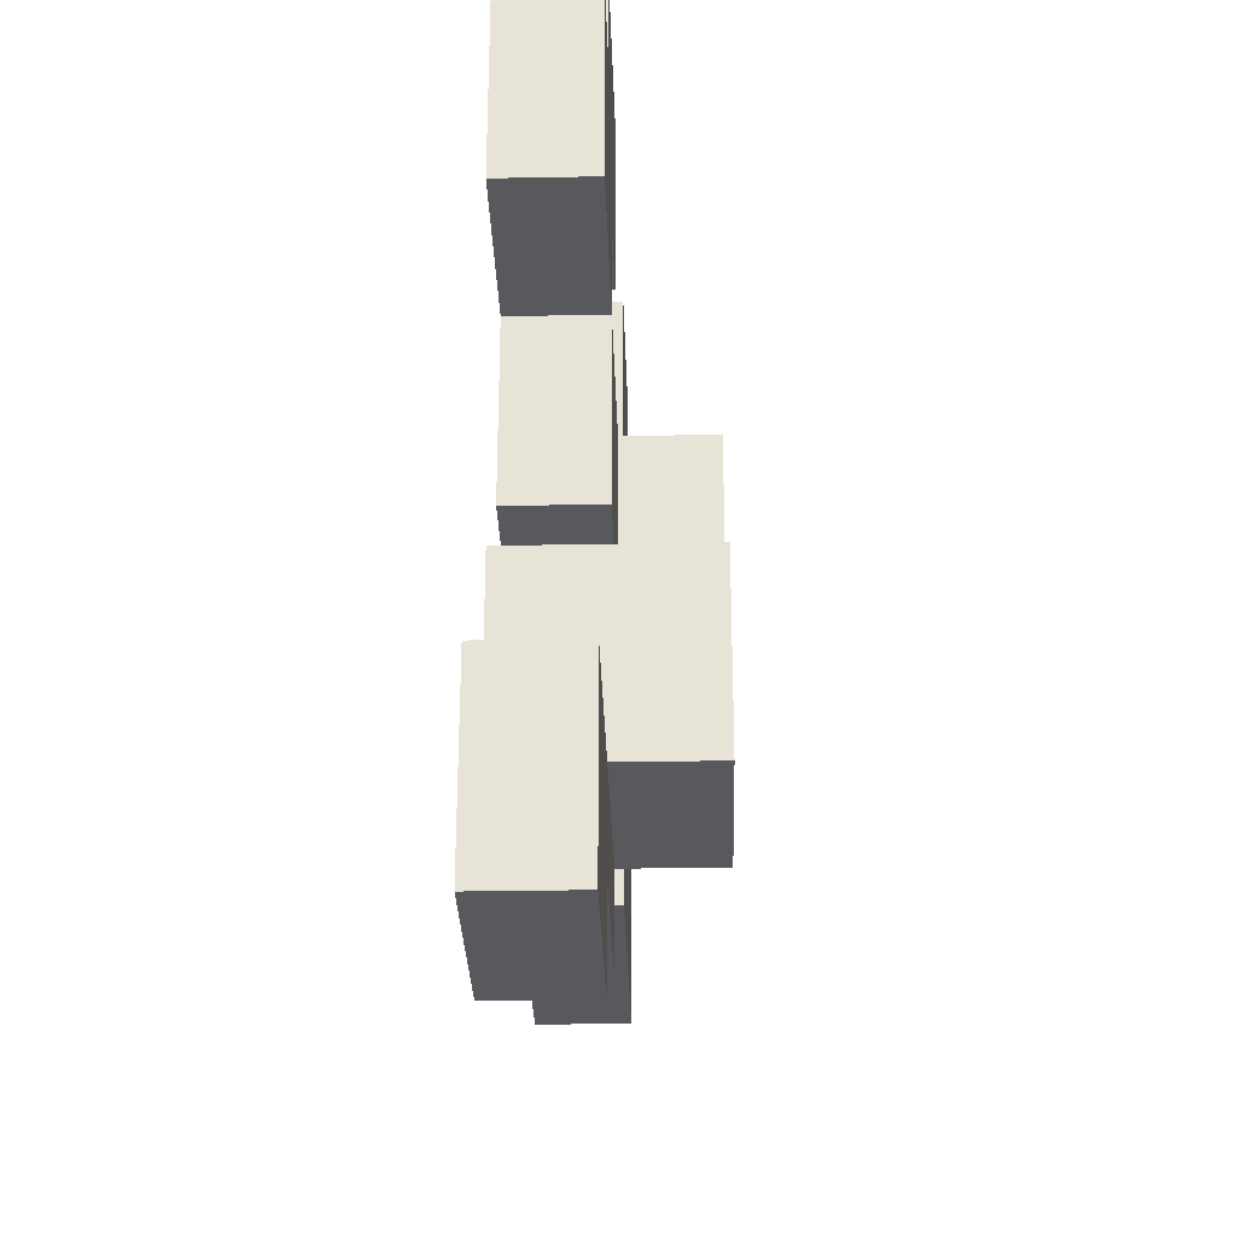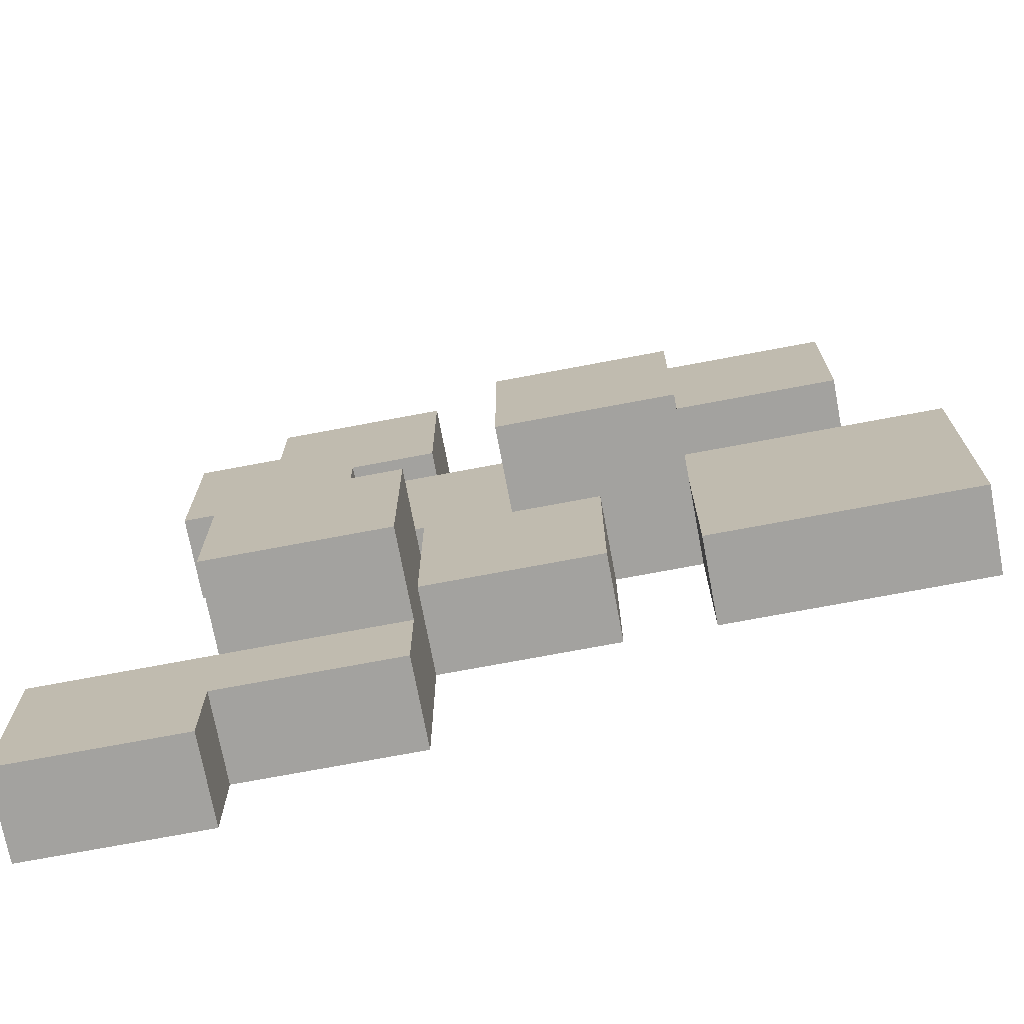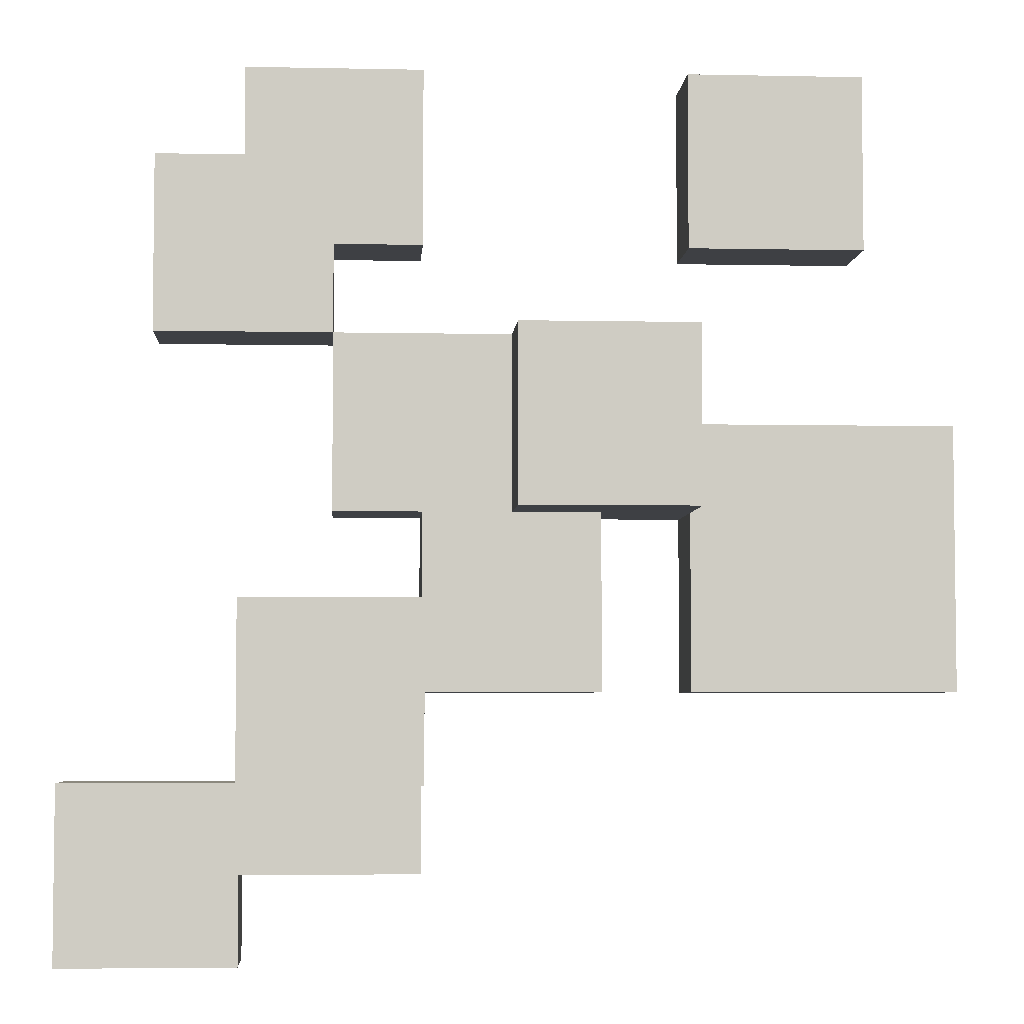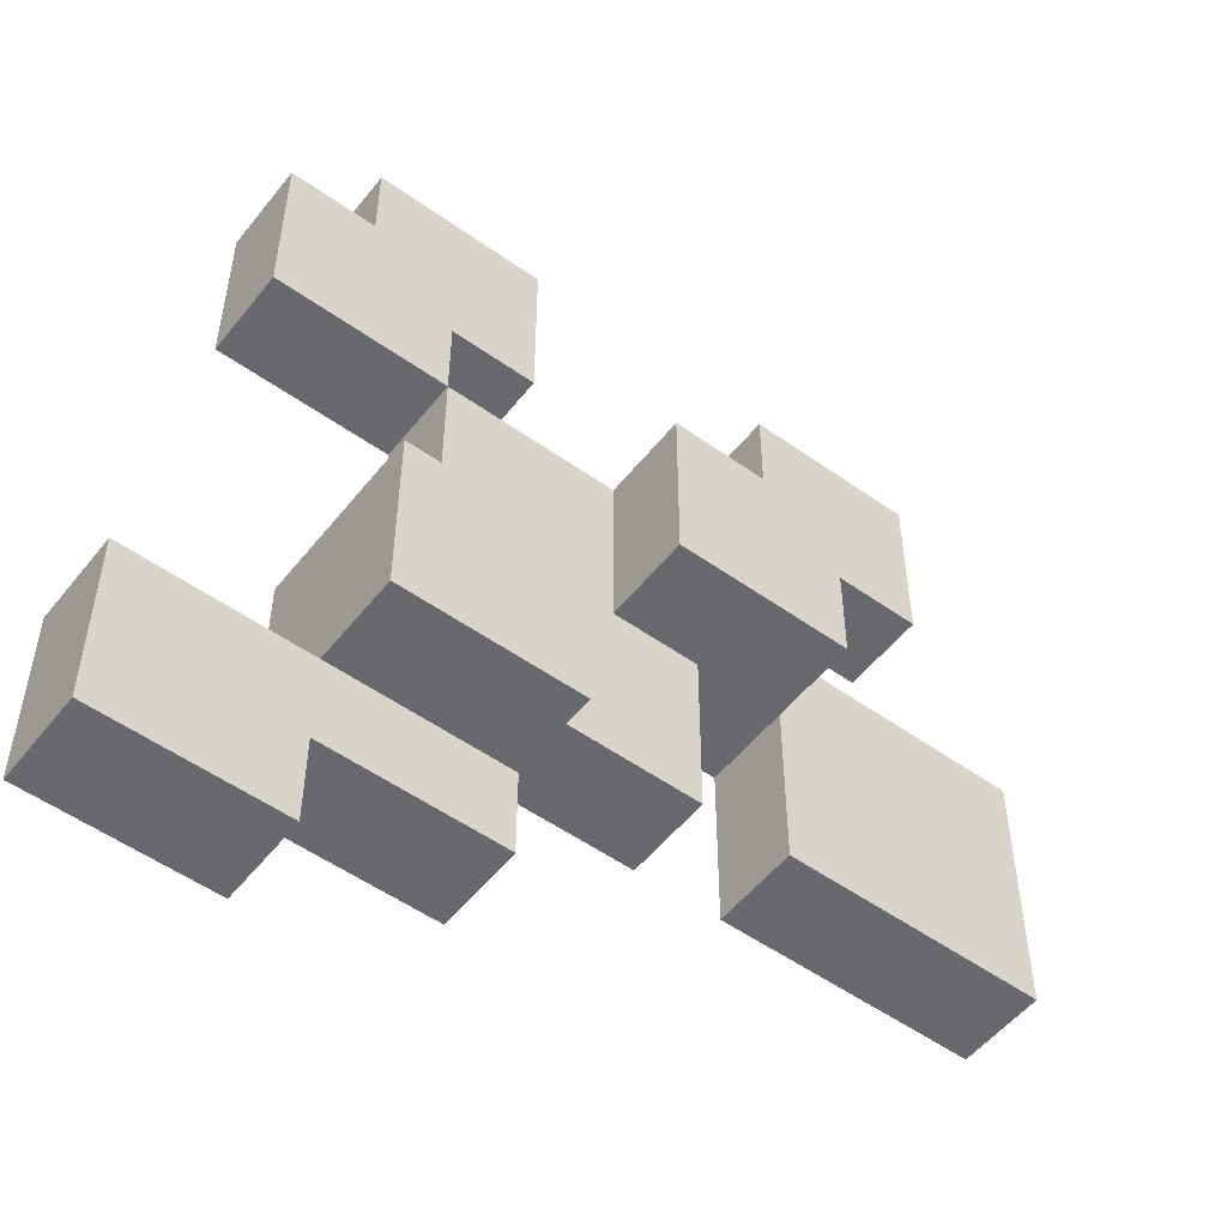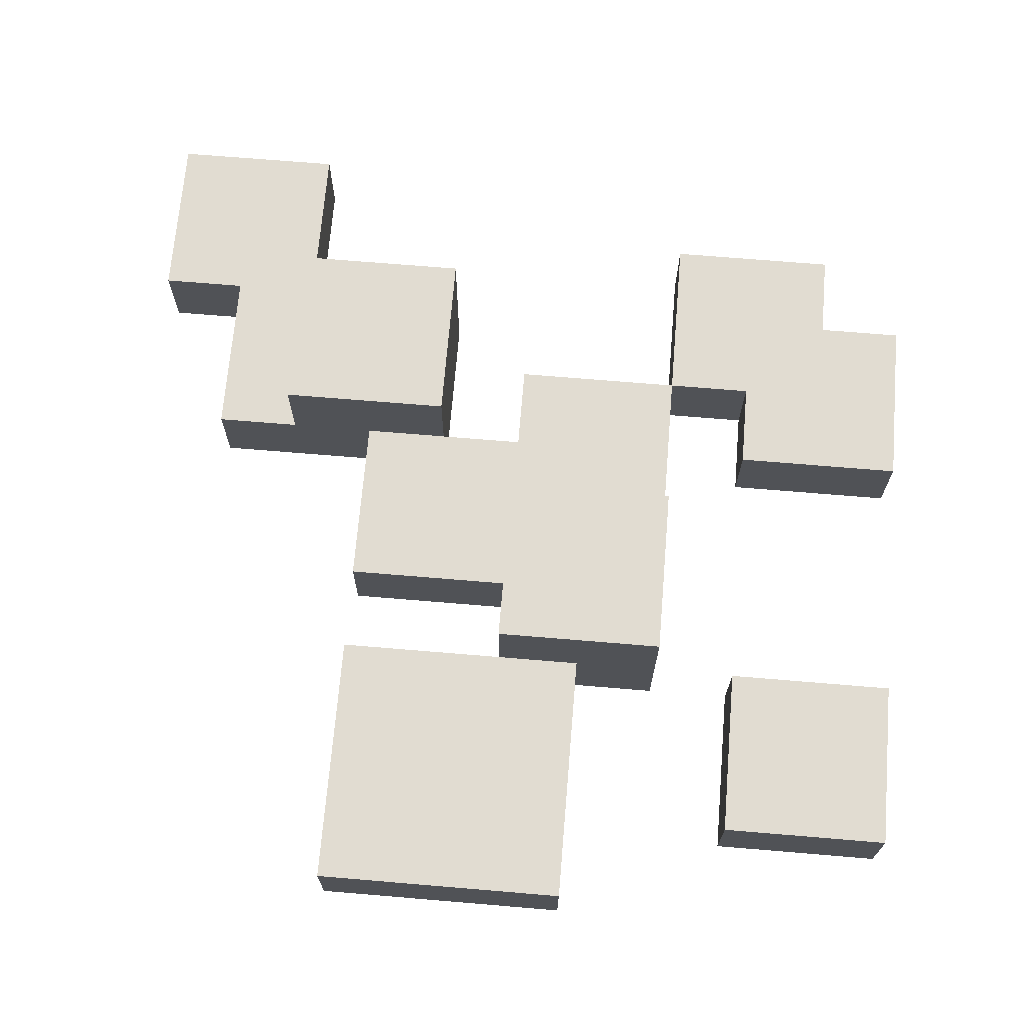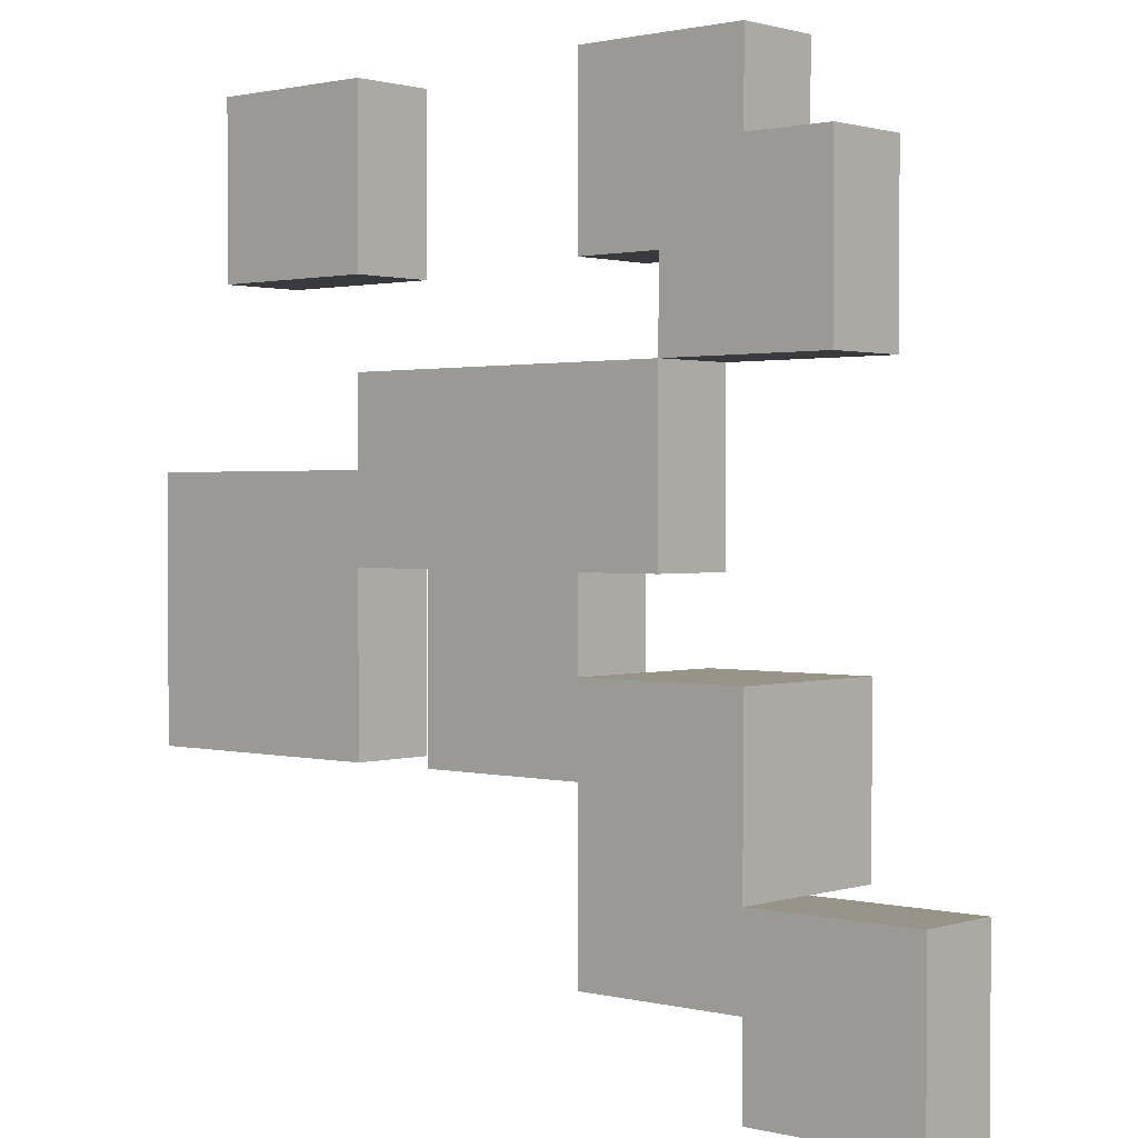
<metadata>
{"format":"obj","ext":"obj","renderer":"f3d","projection":"perspective","resolution":1024,"background":"white","views":[{"elev":-29.5,"azim":91.6,"up":"+Z"},{"elev":-72.5,"azim":-169.3,"up":"+Z"},{"elev":-4.6,"azim":176.2,"up":"+Z"},{"elev":-52.7,"azim":142.6,"up":"+Z"},{"elev":69.3,"azim":-85.2,"up":"+Y"},{"elev":1.3,"azim":41.7,"up":"+Z"}]}
</metadata>
<code>
g Background_Snow_Snow-1
v -5 -5 1
v -5 -5 -2
v -5 -4 1
v -5 -4 -2
v -4 -5 5
v -4 -5 3
v -4 -4 5
v -4 -4 3
v -2 -5 2
v -2 -5 1
v -2 -4 1
v -2 -4 -0
v -2 -3 2
v -2 -3 -0
v -1 -5 -0
v -1 -5 -2
v -1 -4 -0
v -1 -4 -2
v 1 -5 5
v 1 -5 3
v 1 -5 -2
v 1 -5 -4
v 1 -4 5
v 1 -4 3
v 1 -4 -1
v 1 -4 -2
v 1 -4 -3
v 1 -4 -4
v 1 -3 -1
v 1 -3 -3
v 2 -5 3
v 2 -5 2
v 2 -4 3
v 2 -4 2
v 3 -5 -4
v 3 -5 -5
v 3 -4 -4
v 3 -4 -5
v -2 -5 5
v -2 -5 3
v -2 -5 -0
v -2 -5 -2
v -2 -4 5
v -2 -4 3
v -2 -4 -0
v -2 -4 -2
v 0 -4 2
v 0 -4 -0
v 0 -3 2
v 0 -3 -0
v 1 -5 -0
v 1 -5 -1
v 1 -4 -0
v 1 -4 -1
v 2 -5 2
v 2 -5 -0
v 2 -4 2
v 2 -4 -0
v 3 -5 5
v 3 -5 4
v 3 -5 -1
v 3 -5 -3
v 3 -4 5
v 3 -4 4
v 3 -4 -3
v 3 -3 -1
v 3 -3 -3
v 4 -5 4
v 4 -5 2
v 4 -4 4
v 4 -4 2
v 5 -5 -3
v 5 -5 -5
v 5 -4 -3
v 5 -4 -5
v -4 -5 5
v -4 -4 5
v -2 -5 5
v -2 -4 5
v 1 -5 5
v 1 -4 5
v 3 -5 5
v 3 -4 5
v 3 -5 4
v 3 -4 4
v 4 -5 4
v 4 -4 4
v -2 -5 2
v -2 -3 2
v 0 -4 2
v 0 -3 2
v 2 -5 2
v 2 -4 2
v -5 -5 1
v -5 -4 1
v -2 -5 1
v -2 -4 1
v 1 -5 -1
v 1 -4 -1
v 1 -3 -1
v 3 -5 -1
v 3 -3 -1
v 3 -5 -3
v 3 -4 -3
v 5 -5 -3
v 5 -4 -3
v -4 -5 3
v -4 -4 3
v -2 -5 3
v -2 -4 3
v 1 -5 3
v 1 -4 3
v 2 -5 3
v 2 -4 3
v 2 -5 2
v 2 -4 2
v 4 -5 2
v 4 -4 2
v -2 -5 -0
v -2 -4 -0
v -2 -3 -0
v -1 -5 -0
v -1 -4 -0
v 0 -4 -0
v 0 -3 -0
v 1 -5 -0
v 1 -4 -0
v 2 -5 -0
v 2 -4 -0
v -5 -5 -2
v -5 -4 -2
v -2 -5 -2
v -2 -4 -2
v -1 -5 -2
v -1 -4 -2
v 1 -5 -2
v 1 -4 -2
v 1 -4 -3
v 1 -3 -3
v 3 -4 -3
v 3 -3 -3
v 1 -5 -4
v 1 -4 -4
v 3 -5 -4
v 3 -4 -4
v 3 -5 -5
v 3 -4 -5
v 5 -5 -5
v 5 -4 -5
v -4 -5 5
v -2 -5 5
v 1 -5 5
v 3 -5 5
v 3 -5 4
v 4 -5 4
v -4 -5 3
v -2 -5 3
v 1 -5 3
v 2 -5 3
v -2 -5 2
v 2 -5 2
v 4 -5 2
v -5 -5 1
v -2 -5 1
v -2 -5 -0
v -1 -5 -0
v 1 -5 -0
v 2 -5 -0
v 1 -5 -1
v 3 -5 -1
v -5 -5 -2
v -2 -5 -2
v -1 -5 -2
v 1 -5 -2
v 3 -5 -3
v 5 -5 -3
v 1 -5 -4
v 3 -5 -4
v 3 -5 -5
v 5 -5 -5
v -4 -4 5
v -2 -4 5
v 1 -4 5
v 3 -4 5
v 3 -4 4
v 4 -4 4
v -4 -4 3
v -2 -4 3
v 1 -4 3
v 2 -4 3
v 0 -4 2
v 2 -4 2
v 4 -4 2
v -5 -4 1
v -2 -4 1
v -2 -4 -0
v -1 -4 -0
v 0 -4 -0
v 1 -4 -0
v 2 -4 -0
v 1 -4 -1
v -5 -4 -2
v -2 -4 -2
v -1 -4 -2
v 1 -4 -2
v 1 -4 -3
v 3 -4 -3
v 5 -4 -3
v 1 -4 -4
v 3 -4 -4
v 3 -4 -5
v 5 -4 -5
v -2 -3 2
v 0 -3 2
v -2 -3 -0
v 0 -3 -0
v 1 -3 -1
v 3 -3 -1
v 1 -3 -3
v 3 -3 -3
f 3 2 1
f 4 2 3
f 7 6 5
f 8 6 7
f 11 10 9
f 13 11 9
f 13 12 11
f 14 12 13
f 17 16 15
f 18 16 17
f 23 20 19
f 24 20 23
f 26 22 21
f 27 22 26
f 28 22 27
f 29 26 25
f 29 27 26
f 30 27 29
f 33 32 31
f 34 32 33
f 37 36 35
f 38 36 37
f 39 40 43
f 43 40 44
f 41 42 45
f 45 42 46
f 47 48 49
f 49 48 50
f 51 52 53
f 53 52 54
f 55 56 57
f 57 56 58
f 59 60 63
f 63 60 64
f 61 62 65
f 61 65 66
f 66 65 67
f 68 69 70
f 70 69 71
f 72 73 74
f 74 73 75
f 78 77 76
f 79 77 78
f 82 81 80
f 83 81 82
f 86 85 84
f 87 85 86
f 90 89 88
f 91 89 90
f 92 90 88
f 93 90 92
f 96 95 94
f 97 95 96
f 101 99 98
f 101 100 99
f 102 100 101
f 105 104 103
f 106 104 105
f 107 108 109
f 109 108 110
f 111 112 113
f 113 112 114
f 115 116 117
f 117 116 118
f 119 120 122
f 120 121 122
f 122 121 123
f 123 121 124
f 124 121 125
f 126 127 128
f 128 127 129
f 130 131 132
f 132 131 133
f 134 135 136
f 136 135 137
f 138 139 140
f 140 139 141
f 142 143 144
f 144 143 145
f 146 147 148
f 148 147 149
f 154 153 152
f 156 151 150
f 157 151 156
f 158 155 154
f 158 154 152
f 159 155 158
f 161 155 159
f 162 155 161
f 164 161 160
f 165 161 164
f 165 164 163
f 166 161 165
f 167 161 166
f 168 161 167
f 169 167 166
f 171 165 163
f 172 165 171
f 173 170 169
f 173 169 166
f 174 170 173
f 175 170 174
f 177 175 174
f 177 176 175
f 178 176 177
f 179 176 178
f 180 176 179
f 183 184 185
f 181 182 187
f 187 182 188
f 185 186 189
f 183 185 189
f 189 186 190
f 190 186 192
f 192 186 193
f 194 195 196
f 191 192 198
f 198 192 199
f 199 192 200
f 197 198 201
f 198 199 201
f 194 196 202
f 202 196 203
f 197 201 204
f 204 201 205
f 206 207 209
f 207 208 209
f 209 208 210
f 210 208 211
f 211 208 212
f 213 214 215
f 215 214 216
f 217 218 219
f 219 218 220

</code>
